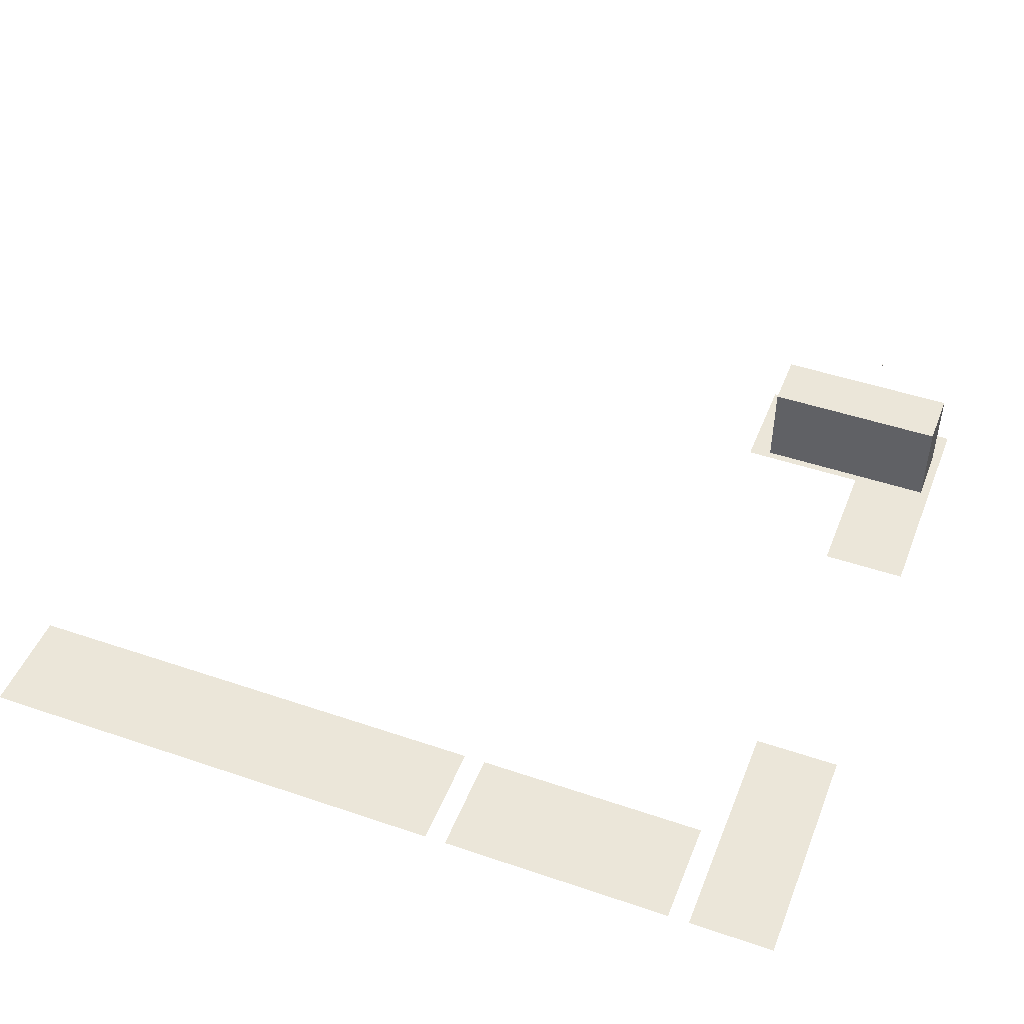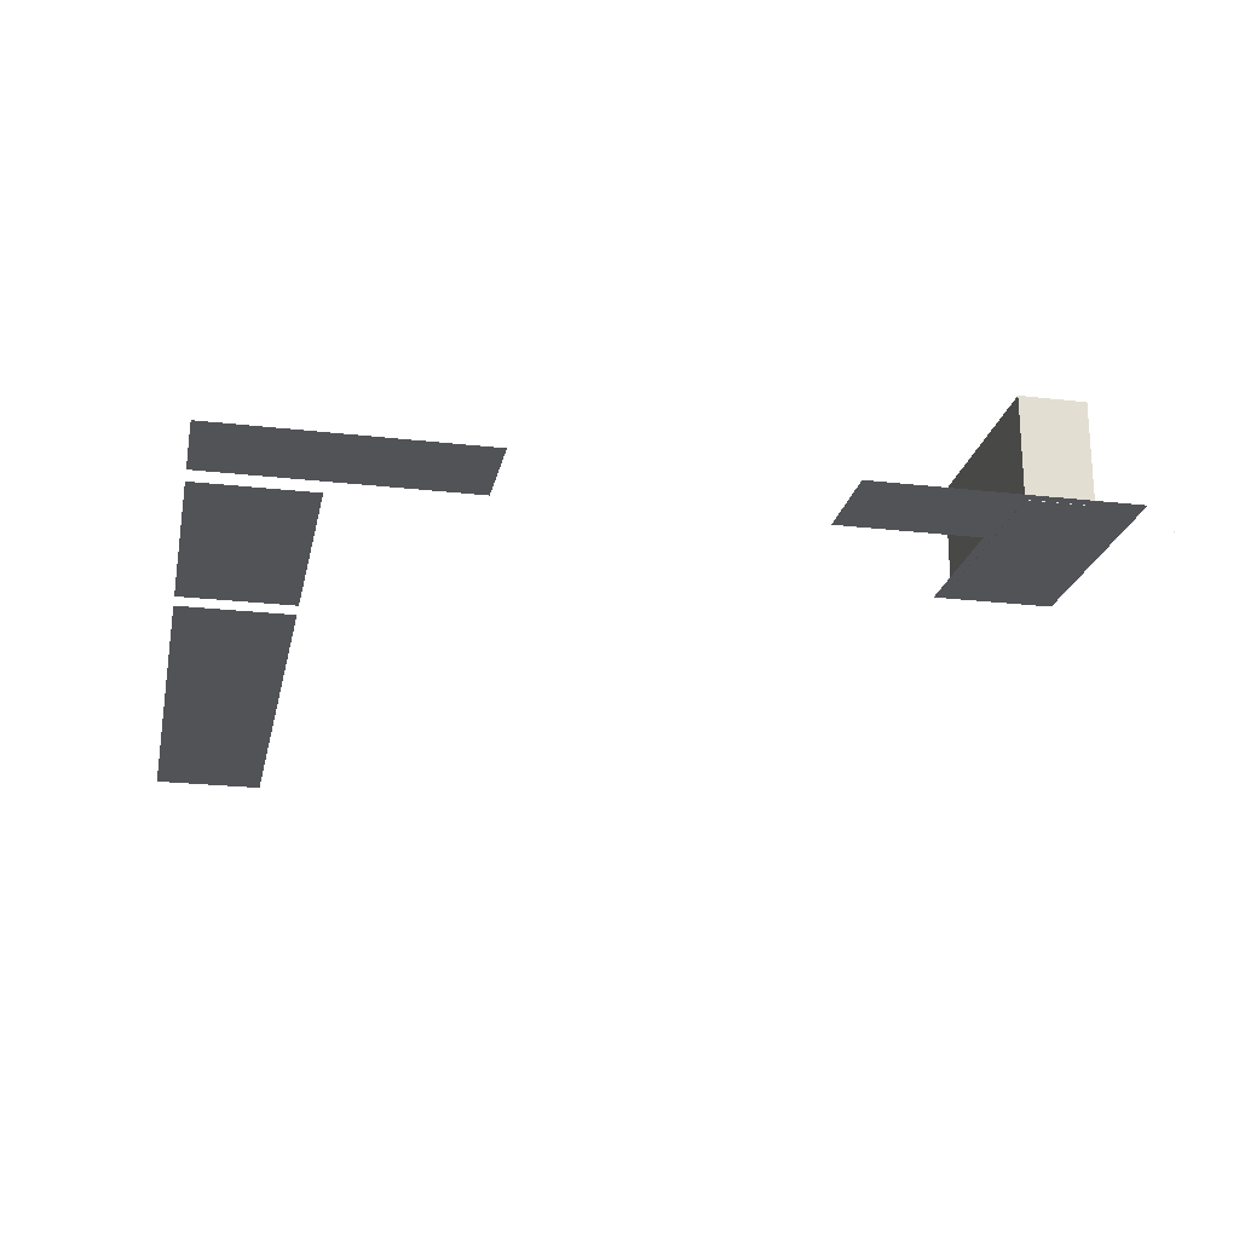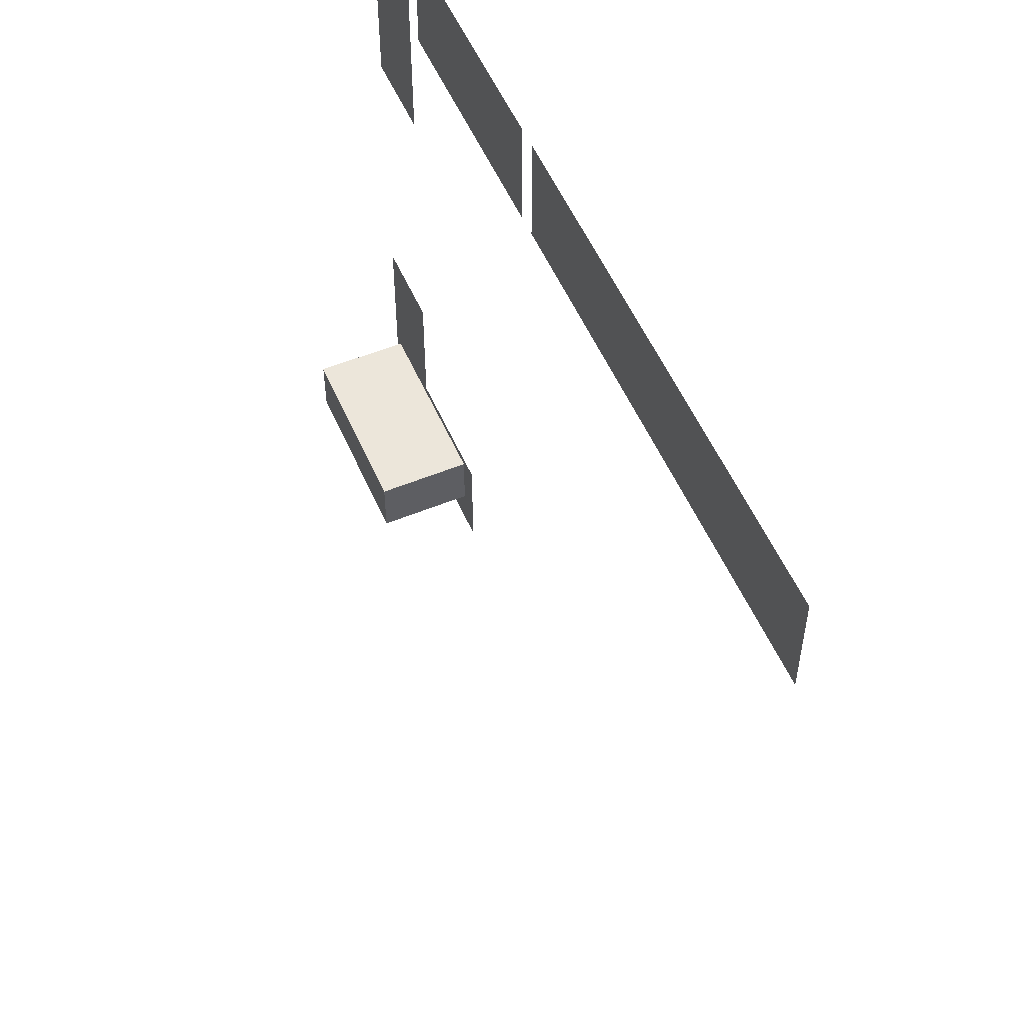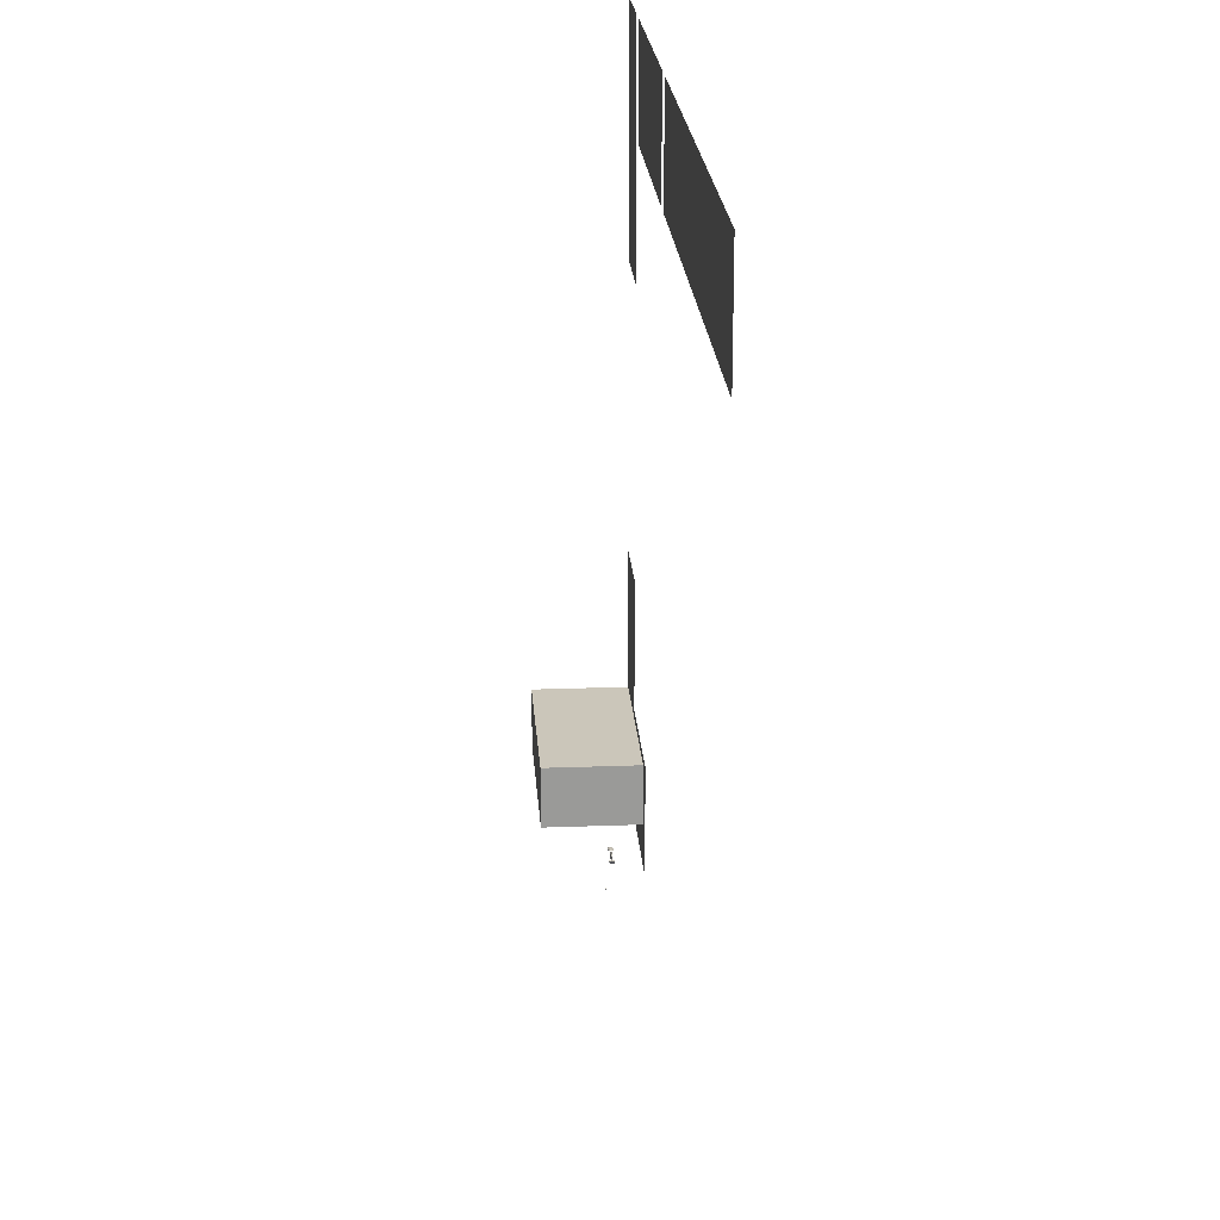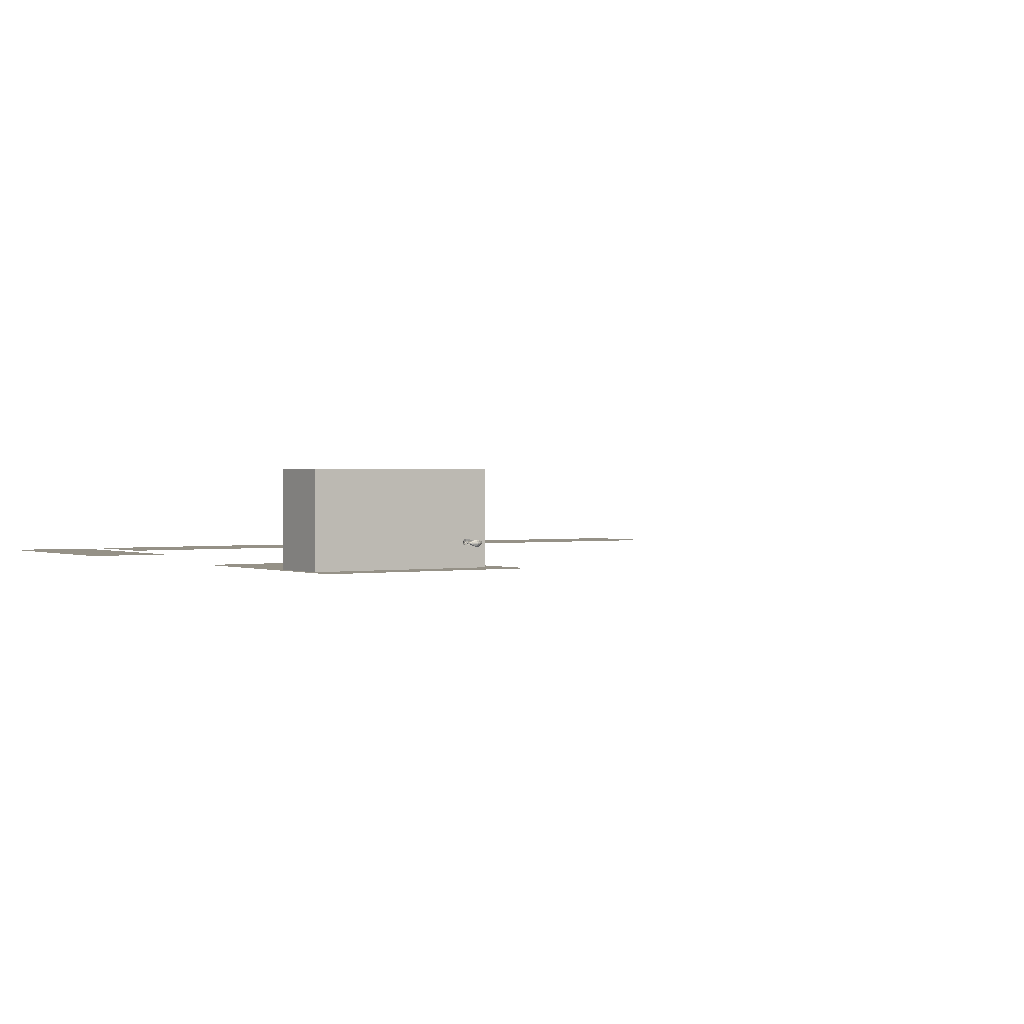
<metadata>
{"format":"obj","ext":"obj","renderer":"f3d","projection":"perspective","resolution":1024,"background":"white","views":[{"elev":46.9,"azim":-158.9,"up":"+Z"},{"elev":-22.2,"azim":-101.5,"up":"+Z"},{"elev":54.5,"azim":66.6,"up":"+Y"},{"elev":21.1,"azim":86.1,"up":"+Y"},{"elev":0.9,"azim":-34.5,"up":"+Z"}]}
</metadata>
<code>
o CameraBox
v -98.89 -137.3 5.048
v -98.95 -137.5 5.056
v -98.89 -137.3 5.247
v -98.96 -137.5 5.256
v -98.7 -137.4 5.055
v -98.76 -137.6 5.063
v -98.7 -137.4 5.254
v -98.77 -137.6 5.263
f 2 3 1
f 8 5 7
f 6 1 5
f 4 6 8
f 2 4 3
f 8 6 5
f 6 2 1
f 4 2 6
f 4 7 3
f 4 8 7
f 7 1 3
f 7 5 1
o _laatta01
v -97.66 -7.812 0.1289
v -97.66 11.72 0.1289
v -54.69 11.72 0.1289
v -54.69 -7.812 0.1289
v -50.78 11.72 0.1289
v 39.06 11.72 0.1289
v 39.06 -7.812 0.1289
v -50.78 -7.812 0.1289
v -101.6 11.72 0.1289
v -101.6 -31.25 0.1289
v -117.2 -31.25 0.1289
v -117.2 11.72 0.1289
v -117.2 -82.03 0.1289
v -101.6 -82.03 0.1289
v -101.6 -105.5 0.1289
v -78.12 -105.5 0.1289
v -78.12 -125 0.1289
v -117.2 -125 0.1289
f 12 10 9
f 16 14 13
f 20 18 17
f 25 23 26
f 21 23 22
f 12 11 10
f 16 15 14
f 20 19 18
f 25 24 23
f 21 26 23
o fcirto01
v -95.59 -117.9 11.67
v -95.59 -117.9 9.719
v -97.55 -117.9 9.719
v -97.55 -117.9 11.67
v -95.59 -117.9 7.766
v -95.59 -117.9 5.812
v -97.55 -117.9 5.812
v -97.55 -117.9 7.766
v -95.59 -117.9 3.859
v -95.59 -117.9 1.906
v -97.55 -117.9 1.906
v -97.55 -117.9 3.859
v -99.5 -117.9 7.766
v -99.5 -117.9 5.812
v -101.5 -117.9 5.812
v -101.5 -117.9 7.766
v -99.5 -117.9 3.859
v -99.5 -117.9 1.906
v -101.5 -117.9 1.906
v -101.5 -117.9 3.859
v -99.5 -117.9 11.67
v -99.5 -117.9 9.719
v -101.5 -117.9 9.719
v -101.5 -117.9 11.67
v -87.52 -117.9 11.67
v -87.52 -117.9 9.719
v -89.47 -117.9 9.719
v -89.47 -117.9 11.67
v -87.52 -117.9 7.766
v -87.52 -117.9 5.812
v -89.47 -117.9 5.812
v -89.47 -117.9 7.766
v -87.52 -117.9 3.859
v -87.52 -117.9 1.906
v -89.47 -117.9 1.906
v -89.47 -117.9 3.859
v -91.43 -117.9 7.766
v -91.43 -117.9 5.812
v -93.38 -117.9 5.812
v -93.38 -117.9 7.766
v -91.43 -117.9 3.859
v -91.43 -117.9 1.906
v -93.38 -117.9 1.906
v -93.38 -117.9 3.859
v -91.43 -117.9 11.67
v -91.43 -117.9 9.719
v -93.38 -117.9 9.719
v -93.38 -117.9 11.67
f 30 28 27
f 34 32 31
f 38 36 35
f 42 40 39
f 46 44 43
f 50 48 47
f 54 52 51
f 58 56 55
f 62 60 59
f 66 64 63
f 70 68 67
f 74 72 71
f 30 29 28
f 34 33 32
f 38 37 36
f 42 41 40
f 46 45 44
f 50 49 48
f 54 53 52
f 58 57 56
f 62 61 60
f 66 65 64
f 70 69 68
f 74 73 72
o s01
v -89.76 -127.7 4.39
v -89.73 -127.8 4.485
v -89.71 -127.8 4.631
v -89.72 -127.8 4.78
v -89.74 -127.8 4.937
v -89.77 -127.7 5.042
v -89.75 -127.8 4.787
v -89.74 -127.8 4.638
v -90.18 -128.1 4.294
v -90.13 -128.2 4.405
v -90.09 -128.3 4.587
v -90.1 -128.3 4.775
v -90.14 -128.2 4.971
v -90.19 -128.1 5.103
v -90.15 -128.1 4.786
v -90.15 -128.1 4.597
v -90.87 -128.6 4.126
v -90.82 -128.7 4.284
v -90.79 -128.8 4.525
v -90.8 -128.8 4.776
v -90.84 -128.7 5.034
v -90.9 -128.6 5.21
v -90.85 -128.7 4.786
v -90.84 -128.7 4.535
v -91.43 -128.9 4.118
v -91.38 -129 4.272
v -91.34 -129.1 4.517
v -91.35 -129.1 4.768
v -91.39 -129 5.023
v -91.45 -128.8 5.202
v -91.4 -128.9 4.779
v -91.4 -128.9 4.527
v -92 -128.9 4.195
v -91.95 -129 4.33
v -91.92 -129.1 4.543
v -91.92 -129 4.763
v -91.96 -129 4.986
v -92.02 -128.8 5.142
v -91.98 -128.9 4.769
v -91.97 -128.9 4.553
v -92.34 -128.8 4.239
v -92.31 -128.9 4.369
v -92.3 -129 4.566
v -92.31 -129 4.762
v -92.33 -128.9 4.966
v -92.36 -128.8 5.107
v -92.33 -128.9 4.769
v -92.33 -128.9 4.569
v -92.19 -128.2 4.633
v -92.25 -128.1 4.584
v -92.36 -127.8 4.605
v -92.42 -127.7 4.674
v -92.42 -127.7 4.788
v -92.37 -127.8 4.833
v -92.25 -128.1 4.812
v -92.2 -128.2 4.743
v -91.78 -128.5 4.552
v -91.91 -128.2 4.462
v -92.18 -127.5 4.51
v -92.32 -127.2 4.648
v -92.32 -127.2 4.876
v -92.19 -127.5 4.966
v -91.92 -128.1 4.914
v -91.78 -128.5 4.776
v -91.39 -128.3 4.555
v -91.53 -128 4.469
v -91.79 -127.4 4.517
v -91.93 -127.1 4.655
v -91.93 -127 4.883
v -91.8 -127.4 4.973
v -91.53 -128 4.92
v -91.4 -128.3 4.782
v -90.6 -127.6 4.644
v -90.68 -127.5 4.607
v -90.83 -127.1 4.635
v -90.91 -126.9 4.703
v -90.84 -127.1 4.749
v -90.68 -127.5 4.721
v -90.4 -126.3 4.507
v -90.43 -126.2 4.613
v -90.45 -126.1 4.769
v -90.45 -126.1 4.919
v -90.44 -126.2 5.064
v -90.41 -126.2 5.16
v -90.42 -126.2 4.912
v -90.42 -126.2 4.762
v -90.92 -126.3 4.428
v -90.98 -126.2 4.564
v -91.02 -126.1 4.76
v -91.02 -126.1 4.944
v -90.99 -126.2 5.126
v -90.94 -126.3 5.241
v -90.97 -126.2 4.938
v -90.96 -126.2 4.749
v -91.8 -126.5 4.299
v -91.86 -126.3 4.474
v -91.9 -126.2 4.732
v -91.9 -126.2 4.98
v -91.87 -126.3 5.224
v -91.82 -126.5 5.379
v -91.85 -126.4 4.97
v -91.84 -126.4 4.722
v -92.35 -126.7 4.291
v -92.41 -126.6 4.466
v -92.45 -126.5 4.725
v -92.46 -126.5 4.972
v -92.43 -126.6 5.217
v -92.37 -126.7 5.371
v -92.4 -126.6 4.962
v -92.4 -126.6 4.714
v -92.74 -127.1 4.333
v -92.8 -127 4.489
v -92.84 -126.9 4.712
v -92.84 -126.9 4.932
v -92.82 -127 5.145
v -92.76 -127.1 5.28
v -92.79 -127 4.921
v -92.79 -127 4.701
v -92.98 -127.4 4.36
v -93.01 -127.3 4.497
v -93.03 -127.2 4.701
v -93.04 -127.2 4.901
v -93.02 -127.3 5.098
v -93 -127.4 5.224
v -93.01 -127.3 4.894
v -93.01 -127.3 4.693
v -91.44 -128.3 4.656
v -91.5 -128.3 4.625
v -91.74 -128.4 4.591
v -91.77 -128.5 4.65
v -91.74 -128.4 4.682
v -91.5 -128.3 4.687
v -91.14 -128.8 4.678
v -91.21 -128.8 4.615
v -91.52 -129 4.55
v -91.55 -129 4.671
v -91.52 -128.9 4.734
v -91.21 -128.8 4.741
v -91.98 -127.1 4.757
v -92.03 -127.1 4.725
v -92.28 -127.2 4.692
v -92.31 -127.2 4.751
v -92.28 -127.2 4.782
v -92.03 -127.1 4.784
v -92.12 -126.5 4.858
v -92.18 -126.6 4.799
v -92.49 -126.7 4.73
v -92.52 -126.7 4.851
v -92.49 -126.7 4.914
v -92.19 -126.6 4.92
f 82 78 76
f 76 84 83
f 77 85 84
f 87 86 78
f 88 87 79
f 81 89 88
f 82 90 89
f 75 83 90
f 84 92 91
f 85 93 92
f 95 94 86
f 96 95 87
f 97 96 88
f 90 98 97
f 83 91 98
f 92 100 99
f 101 100 92
f 103 102 94
f 96 104 103
f 105 104 96
f 106 105 97
f 99 106 98
f 108 107 99
f 109 108 100
f 103 111 110
f 104 112 111
f 113 112 104
f 114 113 105
f 107 114 106
f 116 115 107
f 117 116 108
f 111 119 118
f 112 120 119
f 121 120 112
f 122 121 113
f 115 122 114
f 119 122 117
f 136 135 127
f 130 138 137
f 136 144 143
f 146 145 137
f 144 151 150
f 147 152 145
f 157 160 155
f 154 153 161
f 155 154 162
f 156 164 165
f 157 165 166
f 158 166 167
f 159 167 168
f 160 168 161
f 162 161 169
f 163 162 170
f 164 172 173
f 165 173 174
f 166 174 175
f 167 175 176
f 161 168 176
f 169 177 178
f 171 170 178
f 173 172 180
f 173 181 182
f 174 182 183
f 175 183 184
f 169 176 184
f 177 185 186
f 178 186 187
f 181 180 188
f 182 181 189
f 183 182 190
f 184 183 191
f 177 184 192
f 185 193 194
f 186 194 195
f 189 188 196
f 190 189 197
f 191 190 198
f 192 191 199
f 185 192 200
f 200 196 194
f 201 203 205
f 201 207 208
f 202 208 209
f 203 209 210
f 204 210 211
f 206 205 211
f 201 206 212
f 213 217 215
f 220 219 213
f 221 220 214
f 216 222 221
f 217 223 222
f 218 224 223
f 219 224 218
f 78 80 79
f 78 81 80
f 76 78 77
f 82 76 75
f 78 82 81
f 76 83 75
f 77 84 76
f 87 78 79
f 88 79 80
f 81 88 80
f 82 89 81
f 75 90 82
f 84 91 83
f 85 92 84
f 95 86 87
f 96 87 88
f 97 88 89
f 90 97 89
f 83 98 90
f 92 99 91
f 101 92 93
f 103 94 95
f 96 103 95
f 105 96 97
f 106 97 98
f 99 98 91
f 108 99 100
f 109 100 101
f 103 110 102
f 104 111 103
f 113 104 105
f 114 105 106
f 107 106 99
f 116 107 108
f 117 108 109
f 111 118 110
f 112 119 111
f 121 112 113
f 122 113 114
f 115 114 107
f 121 119 120
f 119 117 118
f 117 115 116
f 122 119 121
f 117 122 115
f 136 127 128
f 130 137 129
f 136 143 135
f 146 137 138
f 144 150 143
f 147 145 146
f 159 157 158
f 157 155 156
f 155 153 154
f 160 157 159
f 155 160 153
f 154 161 162
f 155 162 163
f 156 165 157
f 157 166 158
f 158 167 159
f 159 168 160
f 160 161 153
f 162 169 170
f 163 170 171
f 164 173 165
f 165 174 166
f 166 175 167
f 167 176 168
f 161 176 169
f 169 178 170
f 171 178 179
f 173 180 181
f 173 182 174
f 174 183 175
f 175 184 176
f 169 184 177
f 177 186 178
f 178 187 179
f 181 188 189
f 182 189 190
f 183 190 191
f 184 191 192
f 177 192 185
f 185 194 186
f 186 195 187
f 189 196 197
f 190 197 198
f 191 198 199
f 192 199 200
f 185 200 193
f 196 198 197
f 196 199 198
f 194 196 195
f 200 194 193
f 196 200 199
f 203 201 202
f 201 205 206
f 205 203 204
f 201 208 202
f 202 209 203
f 203 210 204
f 204 211 205
f 206 211 212
f 201 212 207
f 217 213 218
f 213 215 214
f 215 217 216
f 220 213 214
f 221 214 215
f 216 221 215
f 217 222 216
f 218 223 217
f 219 218 213
f 86 85 77
f 94 93 85
f 94 102 101
f 102 110 109
f 110 118 117
f 156 155 163
f 164 163 171
f 171 179 180
f 179 187 188
f 187 195 196
f 86 77 78
f 94 85 86
f 94 101 93
f 102 109 101
f 110 117 109
f 156 163 164
f 164 171 172
f 171 180 172
f 179 188 180
f 187 196 188
f 124 128 126
f 128 130 129
f 130 124 123
f 124 126 125
f 126 128 127
f 128 124 130
f 132 131 123
f 133 132 124
f 126 134 133
f 127 135 134
f 137 136 128
f 123 131 138
f 132 140 139
f 133 141 140
f 134 142 141
f 143 142 134
f 145 144 136
f 131 139 146
f 140 148 147
f 141 149 148
f 150 149 141
f 150 142 143
f 145 152 151
f 147 146 139
f 147 149 151
f 132 123 124
f 133 124 125
f 126 133 125
f 127 134 126
f 137 128 129
f 123 138 130
f 132 139 131
f 133 140 132
f 134 141 133
f 143 134 135
f 145 136 137
f 131 146 138
f 140 147 139
f 141 148 140
f 150 141 142
f 145 151 144
f 149 147 148
f 147 151 152
f 151 149 150
o talojota
v -115.5 -117.6 16.95
v -82.19 -117.6 16.95
v -82.19 -106.9 16.95
v -115.5 -106.9 16.95
v -115.5 -117.6 0.08984
v -82.19 -117.6 0.08984
v -82.19 -106.9 0.08984
v -115.5 -106.9 0.08984
f 226 228 225
f 229 226 225
f 230 227 226
f 231 228 227
f 232 225 228
f 232 230 229
f 226 227 228
f 229 230 226
f 230 231 227
f 231 232 228
f 232 229 225
f 232 231 230

</code>
